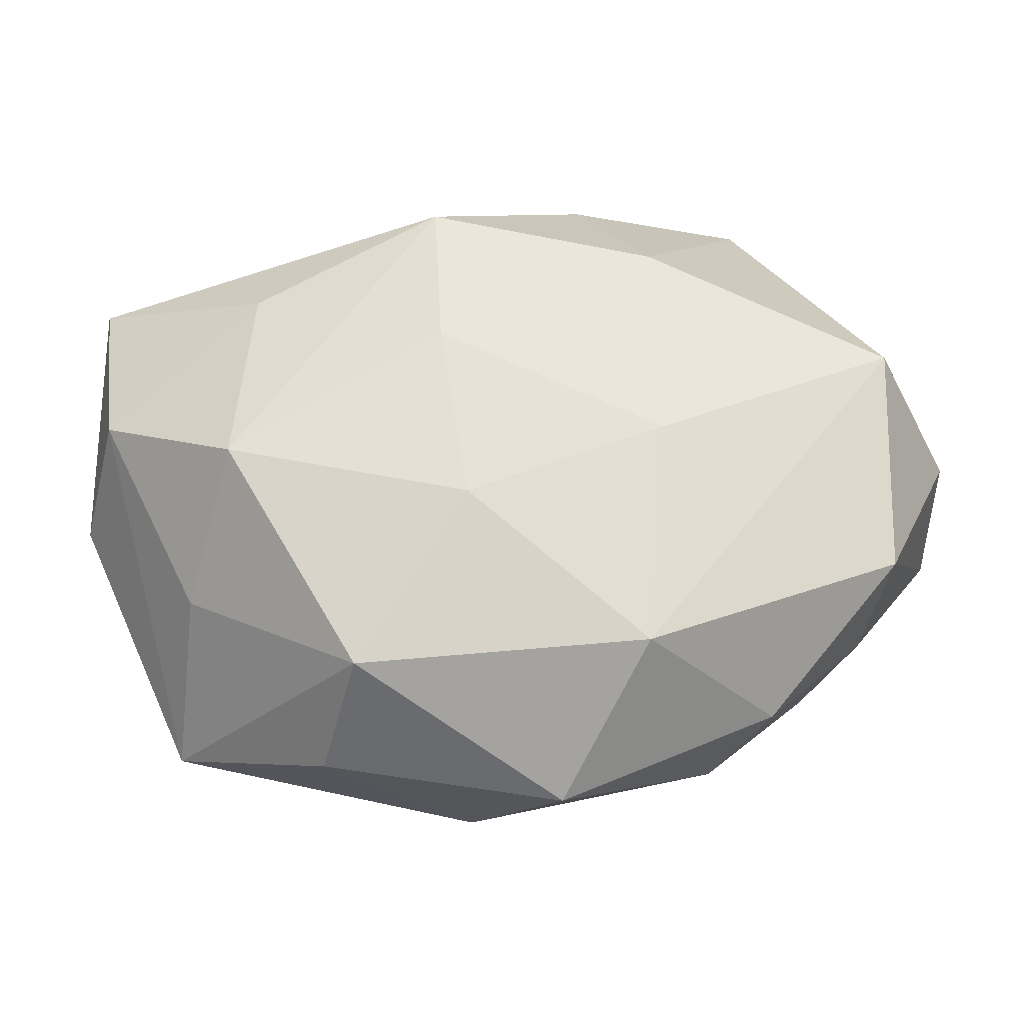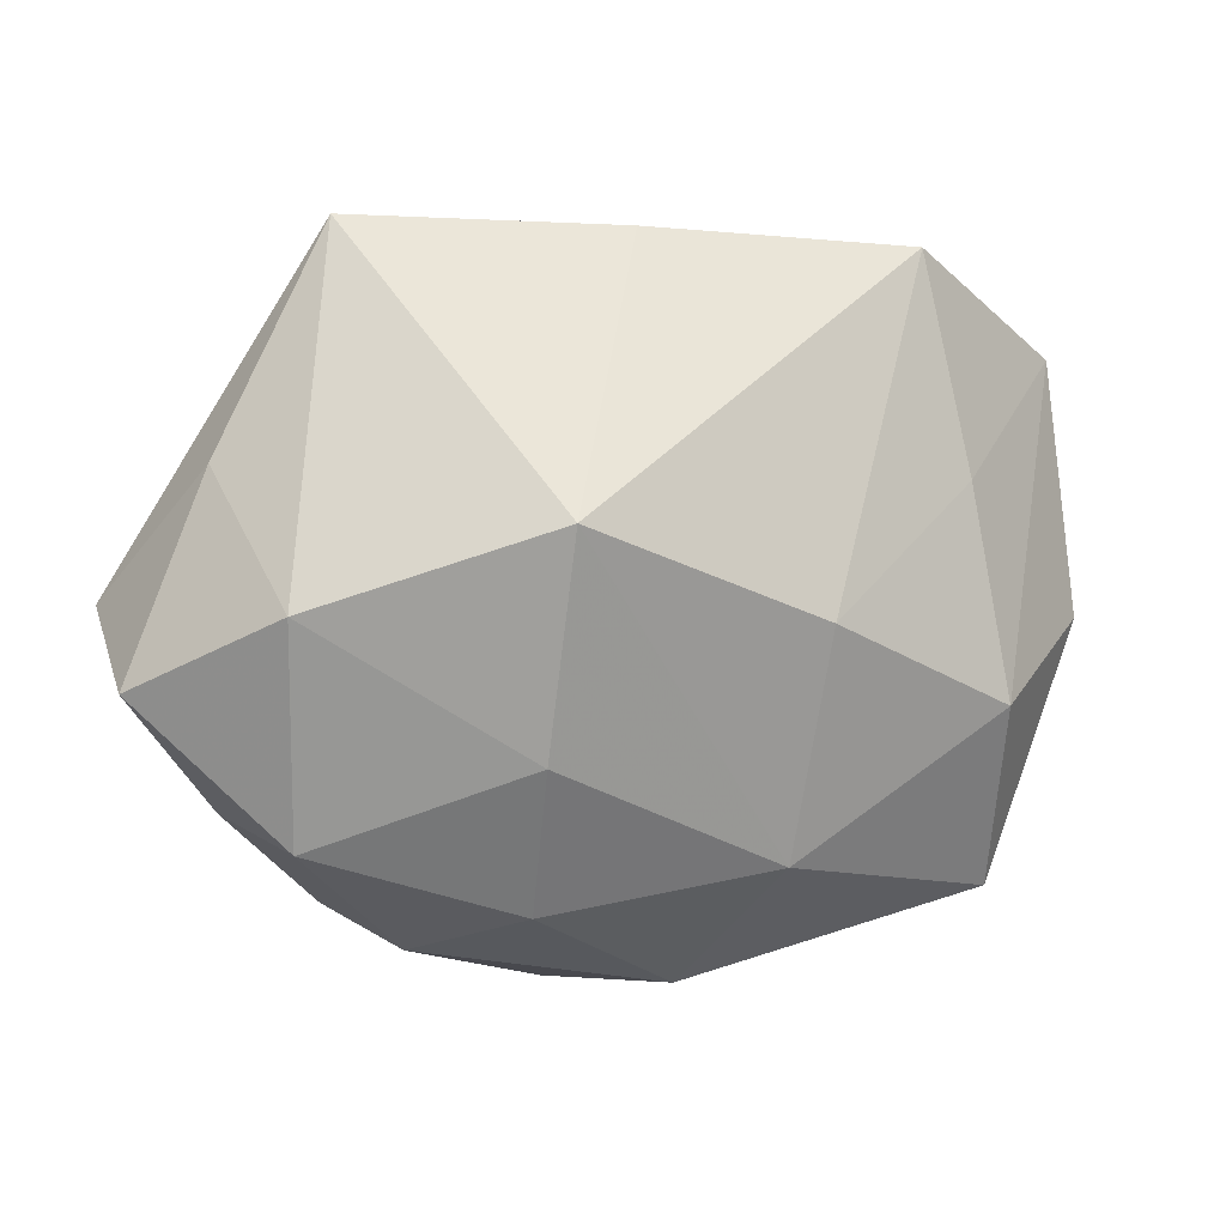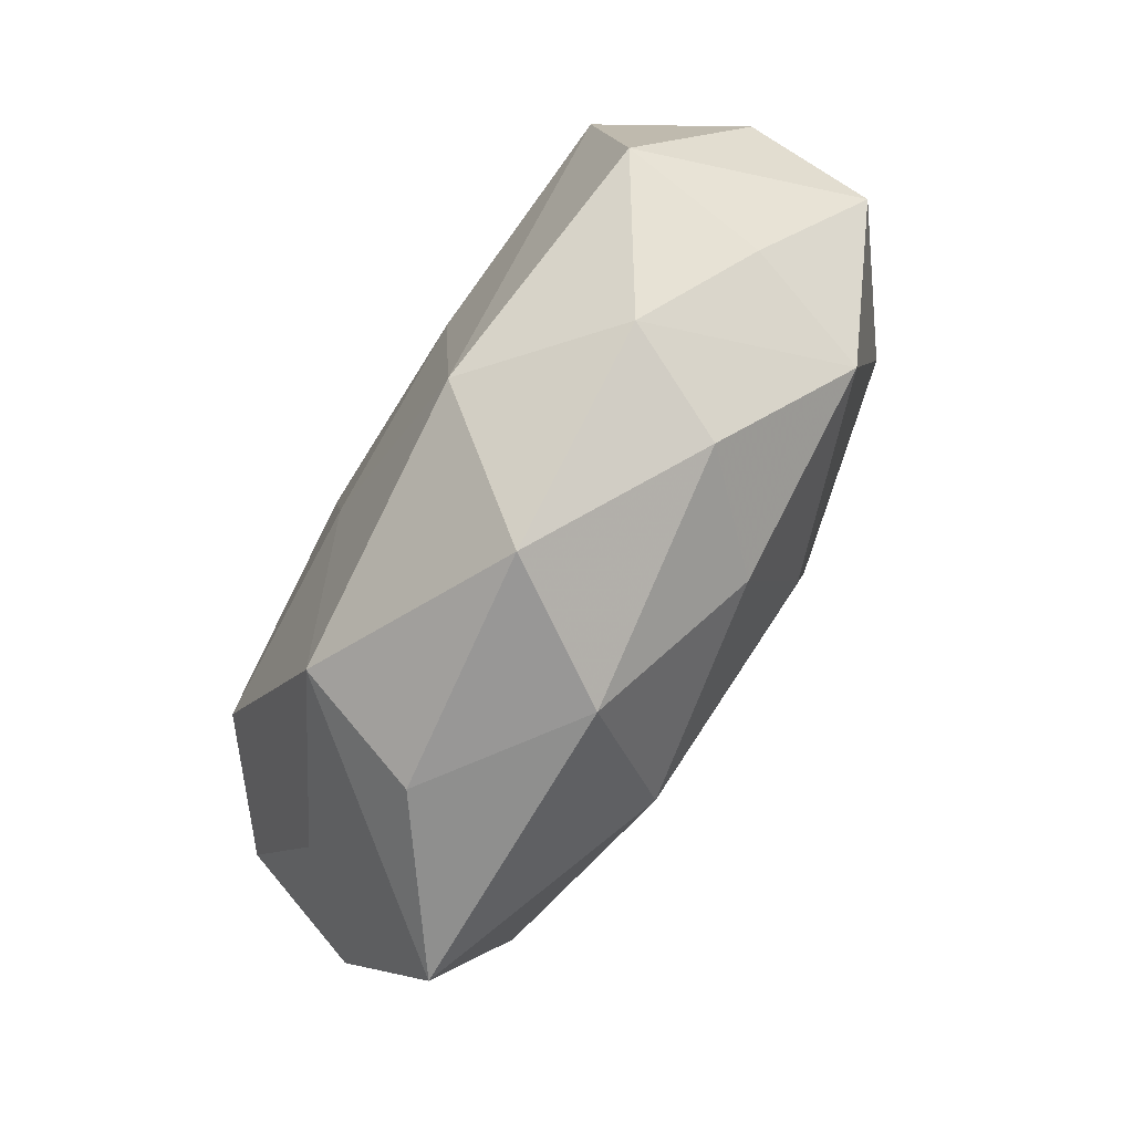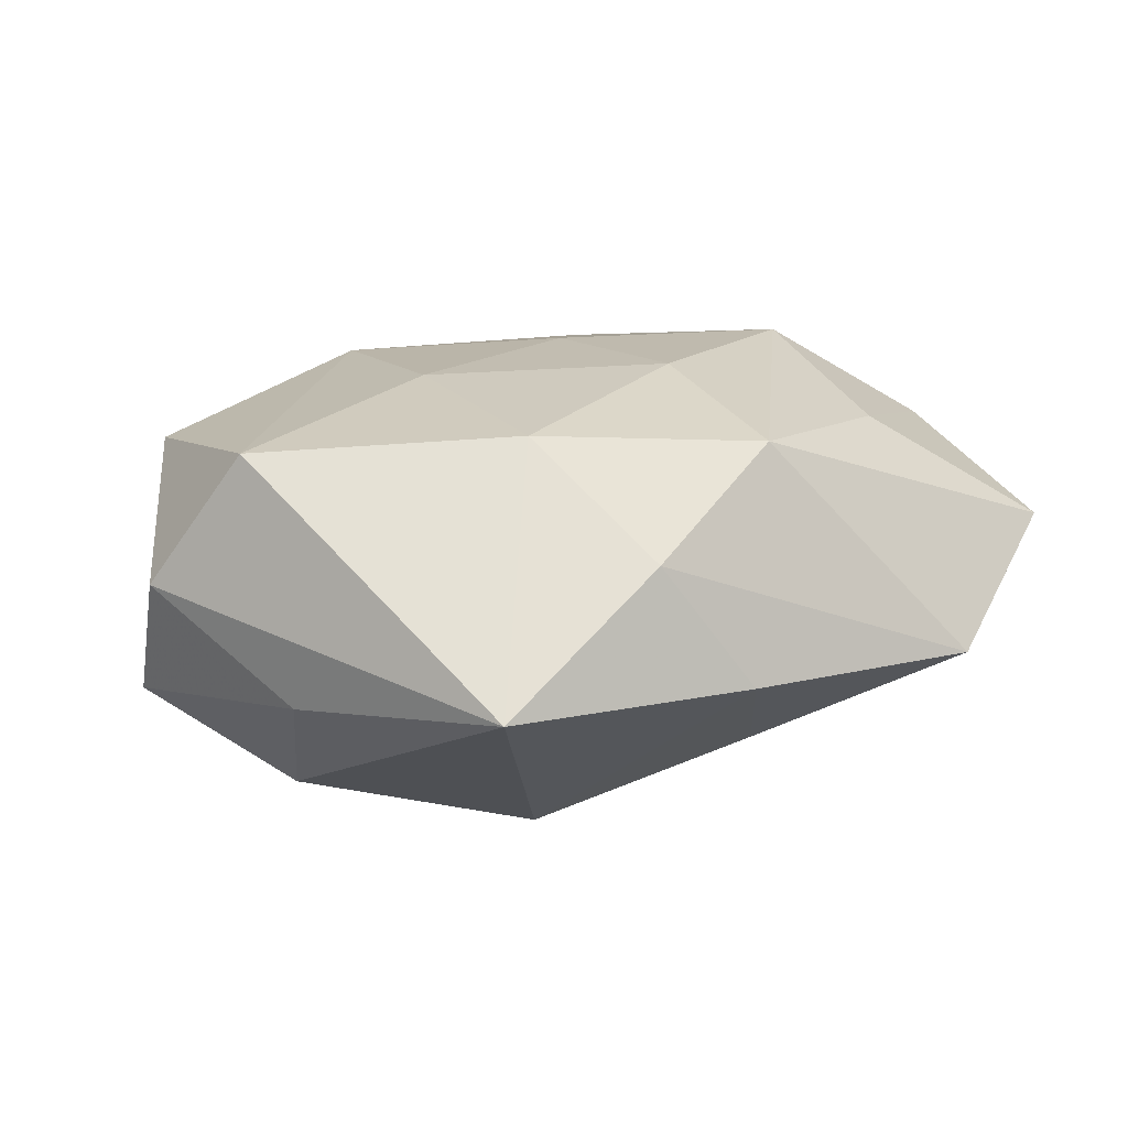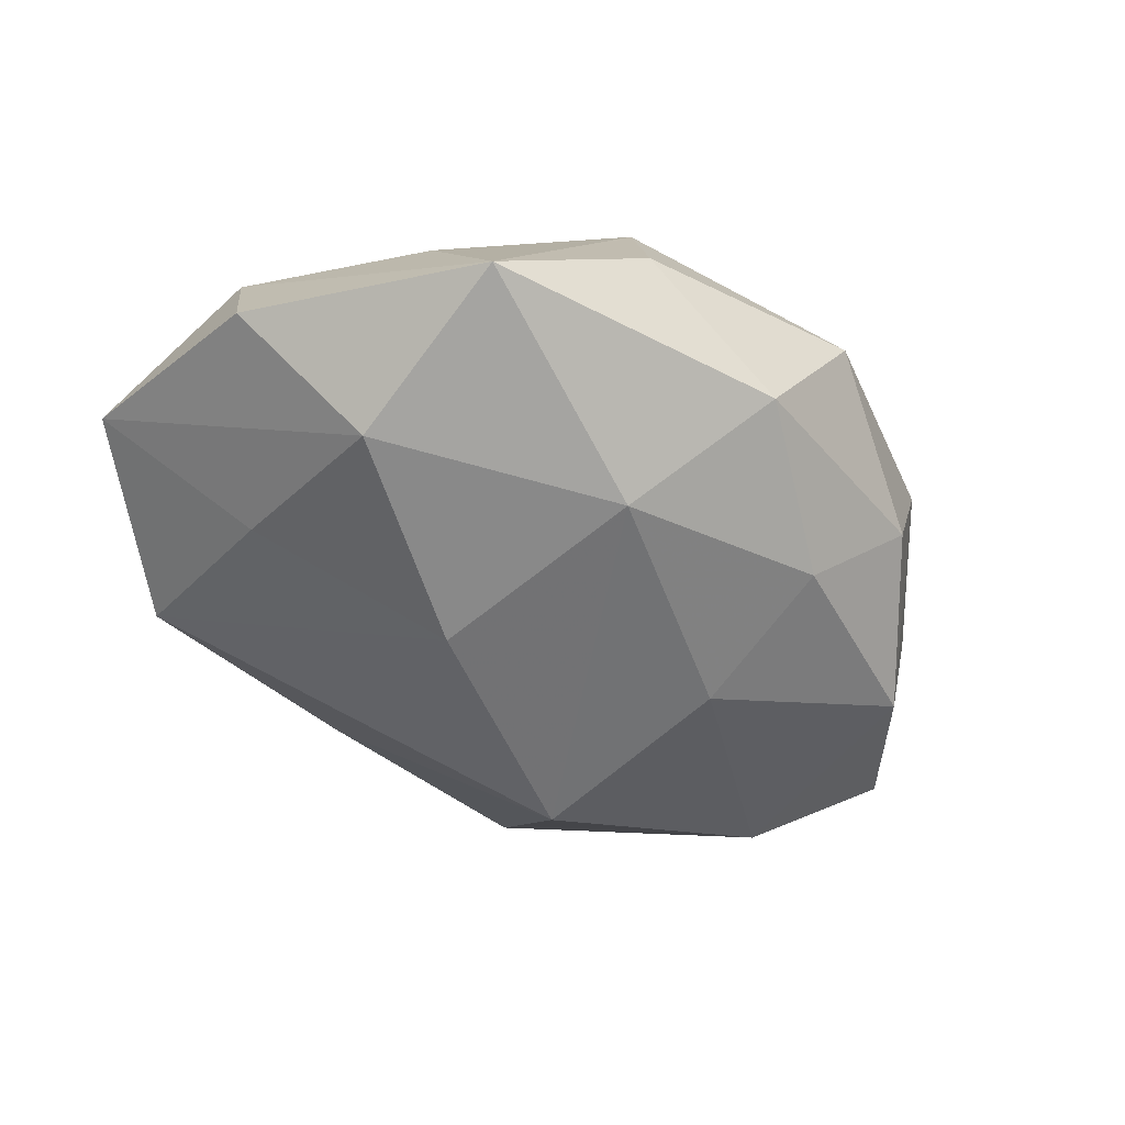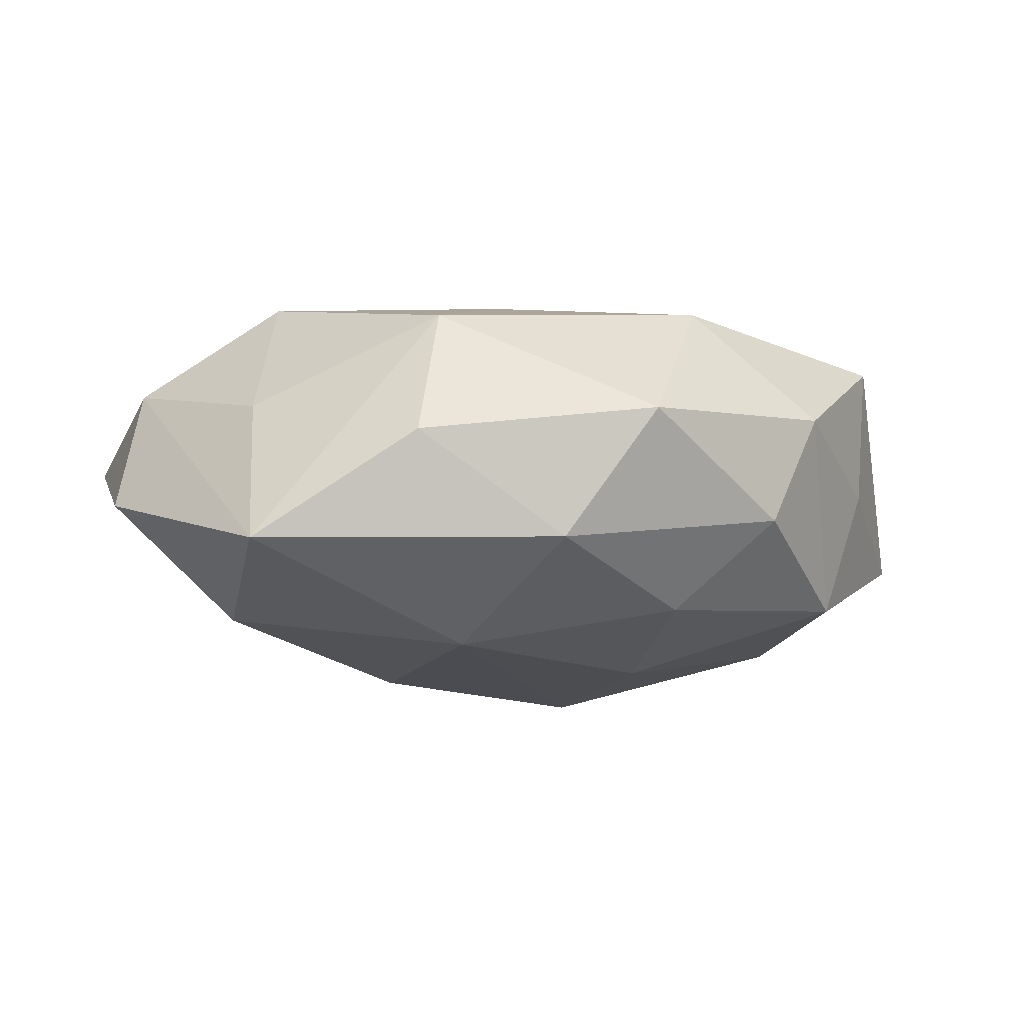
<metadata>
{"format":"obj","ext":"obj","renderer":"f3d","projection":"perspective","resolution":1024,"background":"white","views":[{"elev":-27.8,"azim":-0.2,"up":"+Y"},{"elev":9.7,"azim":163.6,"up":"+Y"},{"elev":-79.3,"azim":60.1,"up":"+Y"},{"elev":18.7,"azim":151.7,"up":"+Z"},{"elev":-46.1,"azim":-44.1,"up":"+Z"},{"elev":-5.1,"azim":-16.1,"up":"+Z"}]}
</metadata>
<code>
v 0.01479 -0.02806 0.02022
v -0.04067 -0.03117 -0.008868
v -0.002373 0.03999 -0.004833
v 0.01585 0.02208 0.02146
v 0.01203 -0.02853 -0.01647
v -0.01668 0.001625 -0.02517
v 0.05168 -0.004515 -0.01006
v -0.0392 -0.009474 -0.01758
v -0.03651 0.01369 -0.01251
v -0.00568 -0.01089 0.02306
v 0.023 -0.03397 -0.00571
v -0.05333 -0.003247 -0.003132
v 0.05226 0.001972 0.004398
v -0.02227 -0.03671 0.00367
v -0.04924 0.00345 0.01166
v -0.03838 -0.01805 0.008136
v -0.03282 0.03758 -0.006886
v 0.01675 -0.002393 0.02289
v 0.04198 0.01735 -0.006761
v 0.005172 -0.04192 0.006486
v 0.04359 0.008754 0.01987
v 0.01242 -0.01143 -0.02397
v -0.05225 0.02465 0.003421
v 0.03691 0.004283 -0.02142
v -0.01371 -0.02407 -0.02075
v -0.01817 -0.03015 0.01817
v -0.01134 0.02549 -0.01764
v -0.03152 0.0183 0.01679
v 0.03592 -0.02034 -0.01606
v -0.005313 -0.0391 -0.008597
v 0.04122 -0.01928 -0.001204
v -0.008966 0.009621 0.02386
v 0.007787 0.03658 0.009787
v 0.02944 -0.03186 0.007056
v -0.03319 -0.005235 0.02233
v -0.01007 0.02946 0.01924
v 0.01061 0.01305 -0.02851
v 0.04354 -0.0164 0.01555
v 0.02872 0.04133 -0.002591
f 23 36 17
f 4 21 39
f 28 36 23
f 39 37 3
f 23 8 12
f 23 17 9
f 9 8 23
f 33 4 39
f 36 4 33
f 39 3 33
f 33 17 36
f 33 3 17
f 36 28 35
f 27 3 37
f 17 3 27
f 2 12 8
f 29 34 11
f 11 5 29
f 8 9 6
f 6 27 37
f 6 9 17
f 17 27 6
f 29 5 22
f 24 7 29
f 24 22 37
f 29 22 24
f 24 19 7
f 24 37 39
f 39 19 24
f 31 34 29
f 29 7 31
f 31 38 34
f 7 38 31
f 32 4 36
f 36 35 32
f 16 35 15
f 12 2 15
f 15 2 16
f 23 12 15
f 15 28 23
f 15 35 28
f 5 11 30
f 14 2 30
f 25 22 5
f 5 30 25
f 25 30 2
f 25 2 8
f 8 6 25
f 25 6 37
f 37 22 25
f 21 38 13
f 13 38 7
f 7 19 13
f 39 21 13
f 13 19 39
f 34 38 1
f 1 38 21
f 21 4 18
f 4 32 18
f 18 1 21
f 34 1 20
f 14 30 20
f 20 11 34
f 20 30 11
f 26 35 16
f 14 20 26
f 26 20 1
f 26 2 14
f 16 2 26
f 10 32 35
f 10 18 32
f 1 18 10
f 35 26 10
f 10 26 1

</code>
